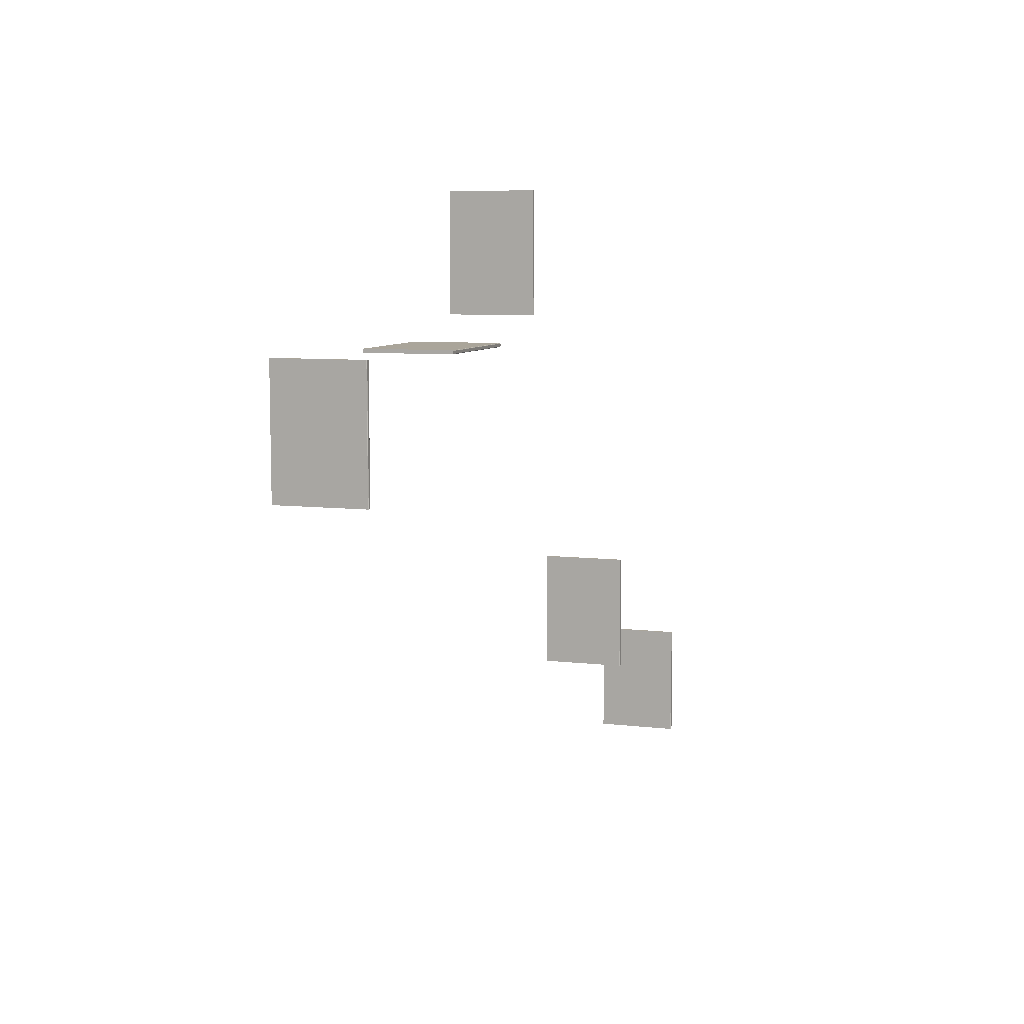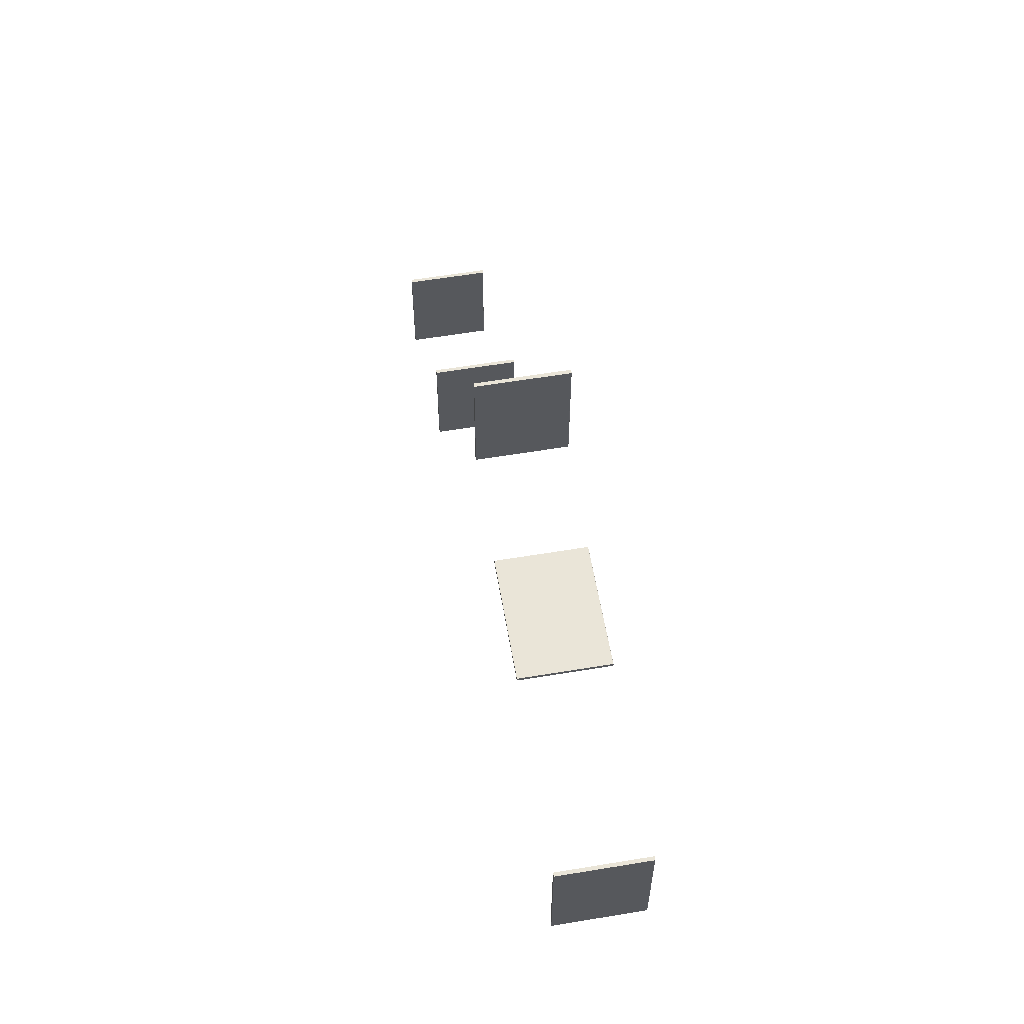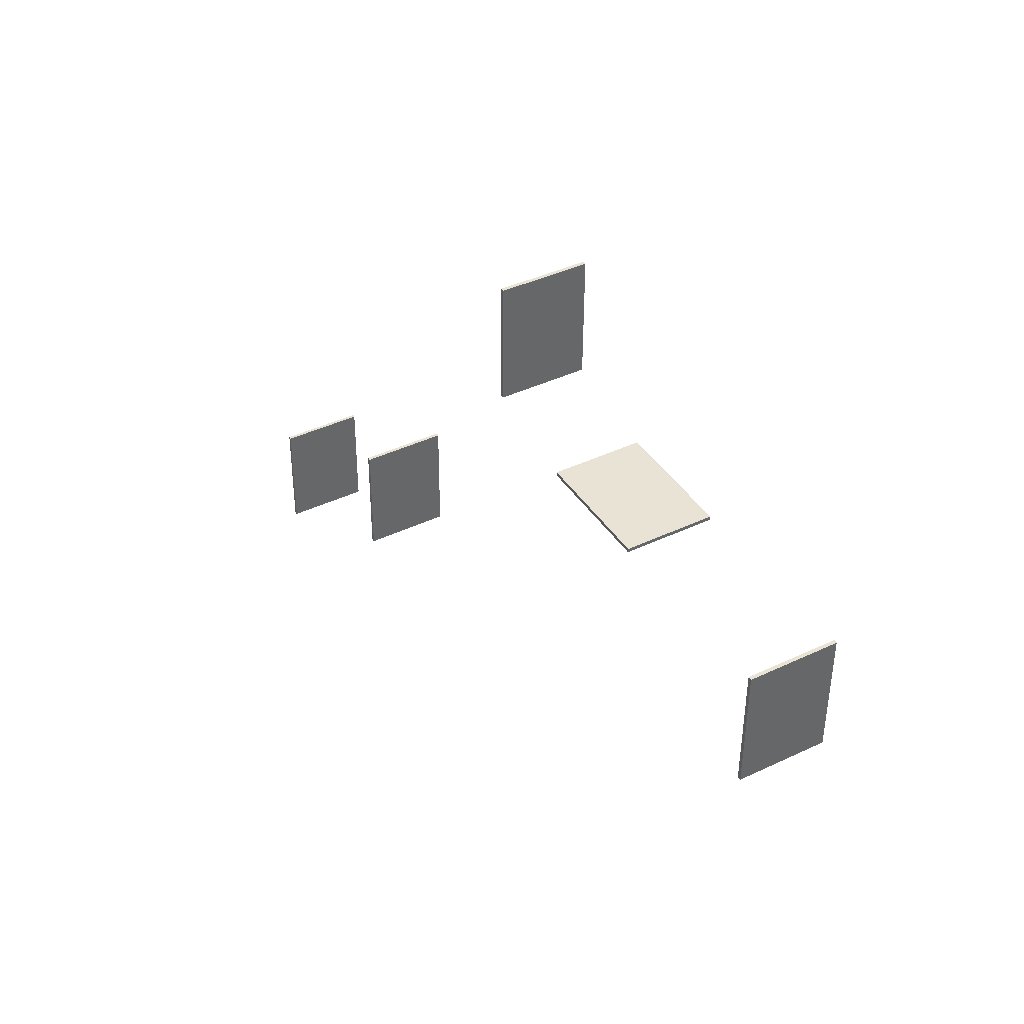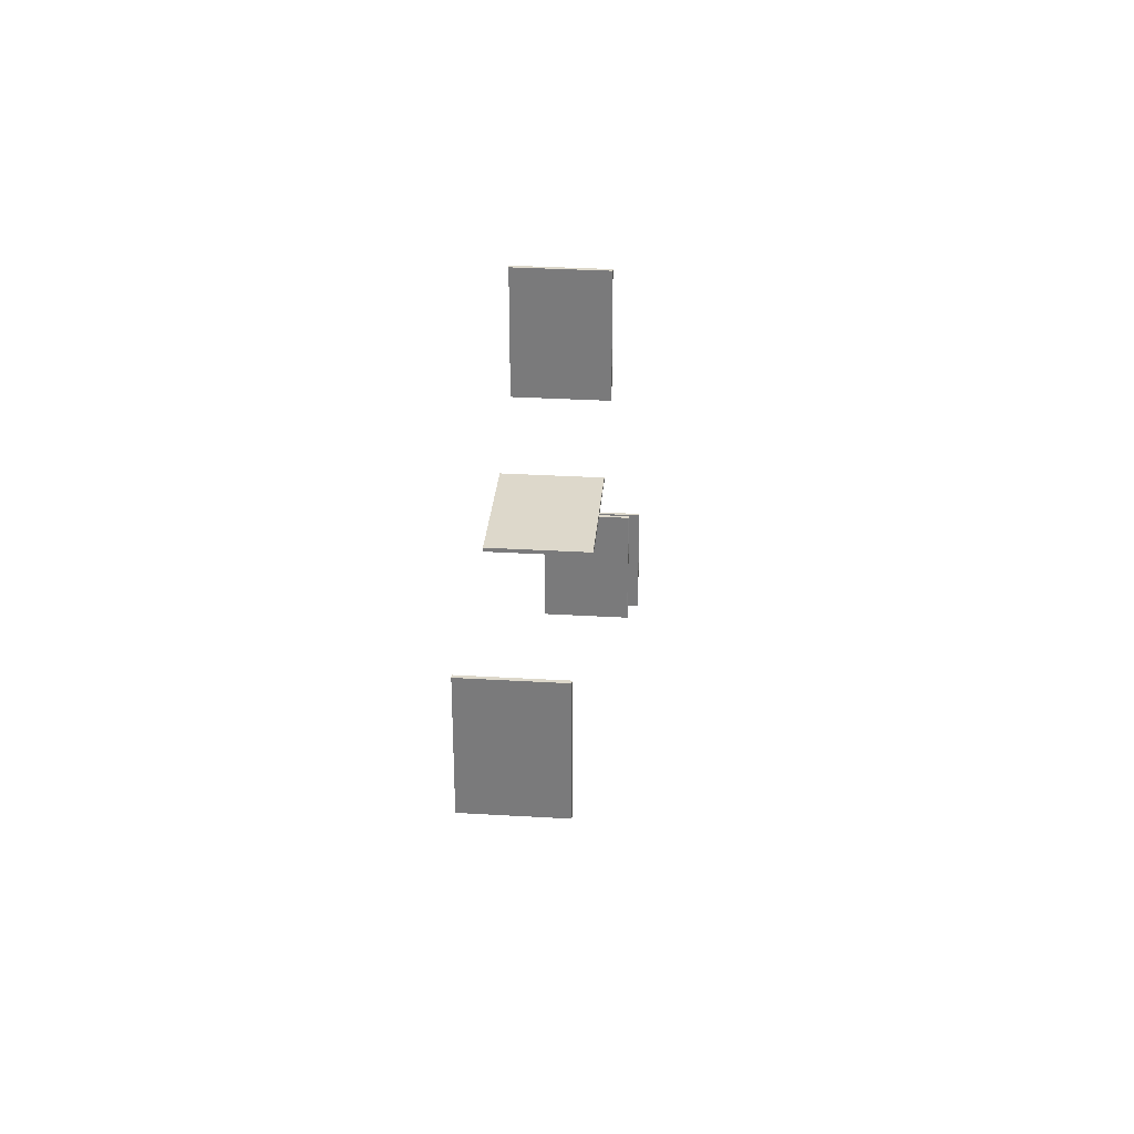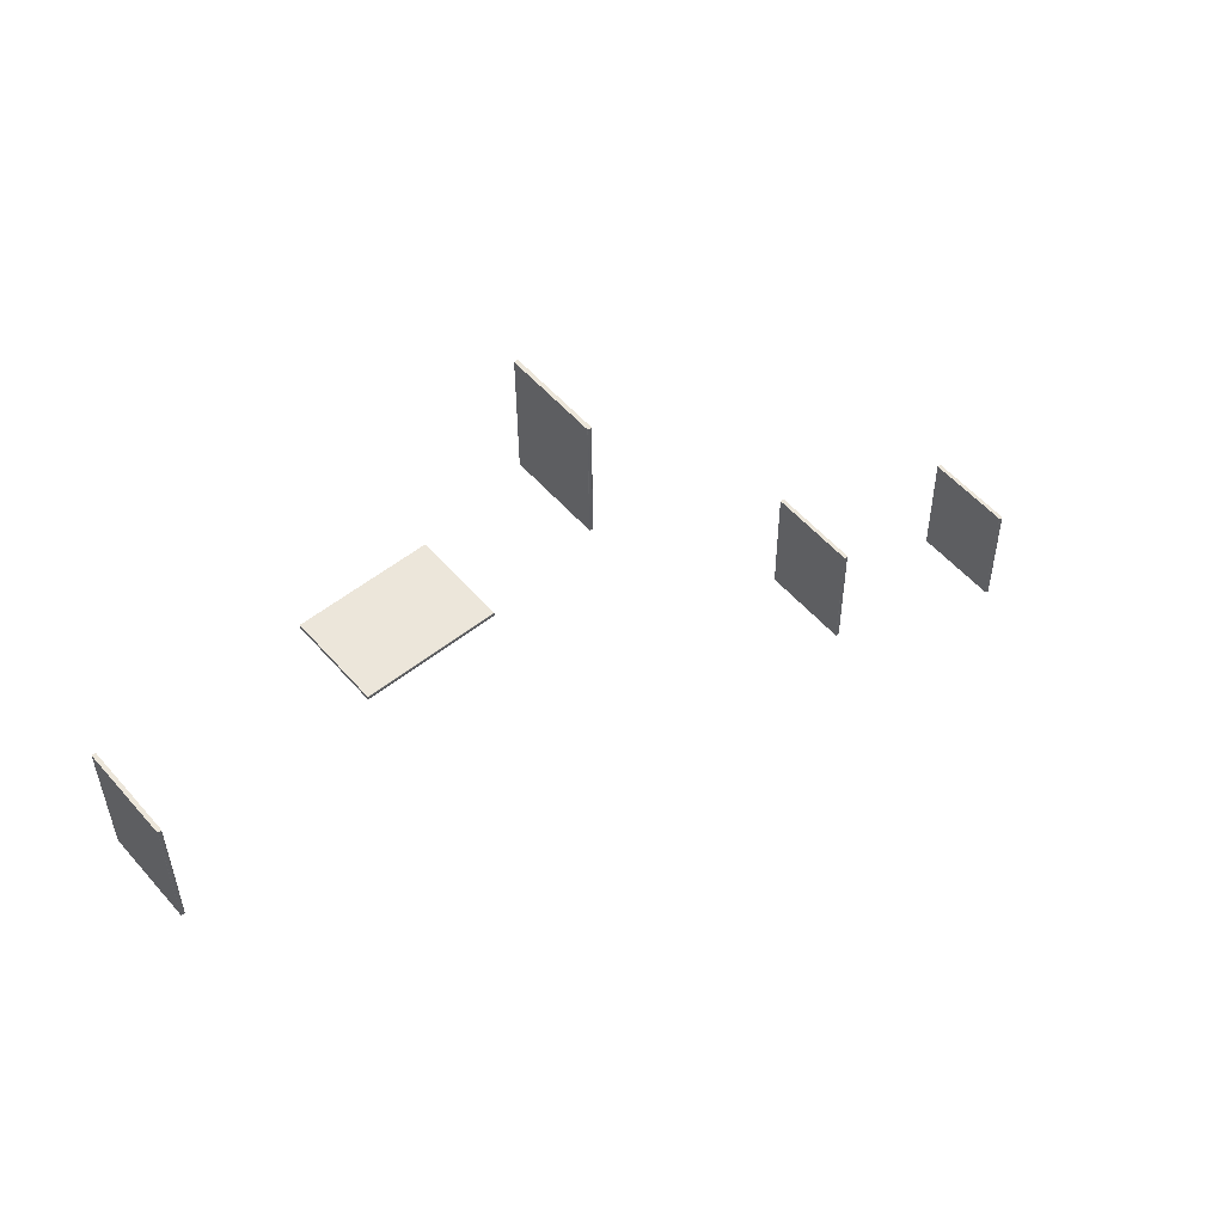
<metadata>
{"format":"obj","ext":"obj","renderer":"f3d","projection":"perspective","resolution":1024,"background":"white","views":[{"elev":7.3,"azim":109.8,"up":"+Z"},{"elev":59.1,"azim":80.3,"up":"+Z"},{"elev":40.5,"azim":59.8,"up":"+Z"},{"elev":30.8,"azim":94.9,"up":"+Z"},{"elev":53.7,"azim":140.1,"up":"+Z"}]}
</metadata>
<code>
v 1.154 0.04236 1.625
v 1.154 0.04236 1.625
v 1.154 0.04236 1.625
v 1.154 0.2444 1.625
v 1.154 0.2444 1.625
v 1.154 0.2444 1.625
v 1.152 0.04236 1.342
v 1.152 0.04236 1.342
v 1.152 0.04236 1.342
v 1.152 0.2444 1.342
v 1.152 0.2444 1.342
v 1.152 0.2444 1.342
v 1.146 0.04236 1.625
v 1.146 0.04236 1.625
v 1.146 0.04236 1.625
v 1.147 0.2457 1.625
v 1.147 0.2457 1.625
v 1.147 0.2457 1.625
v 1.144 0.04236 1.342
v 1.144 0.04236 1.342
v 1.144 0.04236 1.342
v 1.145 0.2457 1.342
v 1.145 0.2457 1.342
v 1.145 0.2457 1.342
v 1.153 0.2457 1.625
v 1.153 0.2457 1.625
v 1.153 0.2457 1.625
v 1.151 0.2457 1.342
v 1.151 0.2457 1.342
v 1.151 0.2457 1.342
v 1.146 0.2444 1.625
v 1.146 0.2444 1.625
v 1.146 0.2444 1.625
v 1.144 0.2444 1.342
v 1.144 0.2444 1.342
v 1.144 0.2444 1.342
v 1.154 0.2454 1.625
v 1.154 0.2454 1.625
v 1.154 0.2454 1.625
v 1.152 0.2454 1.342
v 1.152 0.2454 1.342
v 1.152 0.2454 1.342
v 1.146 0.2454 1.625
v 1.146 0.2454 1.625
v 1.146 0.2454 1.625
v 1.144 0.2454 1.342
v 1.144 0.2454 1.342
v 1.144 0.2454 1.342
v 0.7149 0.04471 1.614
v 0.7149 0.04471 1.614
v 0.7149 0.04471 1.614
v 0.7149 0.2468 1.614
v 0.7149 0.2468 1.614
v 0.7149 0.2468 1.614
v 0.4321 0.04471 1.616
v 0.4321 0.04471 1.616
v 0.4321 0.04471 1.616
v 0.4321 0.2468 1.616
v 0.4321 0.2468 1.616
v 0.4321 0.2468 1.616
v 0.715 0.04471 1.622
v 0.715 0.04471 1.622
v 0.715 0.04471 1.622
v 0.7149 0.248 1.621
v 0.7149 0.248 1.621
v 0.7149 0.248 1.621
v 0.4322 0.04471 1.624
v 0.4322 0.04471 1.624
v 0.4322 0.04471 1.624
v 0.4322 0.248 1.623
v 0.4322 0.248 1.623
v 0.4322 0.248 1.623
v 0.7149 0.248 1.615
v 0.7149 0.248 1.615
v 0.7149 0.248 1.615
v 0.4322 0.248 1.617
v 0.4322 0.248 1.617
v 0.4322 0.248 1.617
v 0.715 0.2468 1.622
v 0.715 0.2468 1.622
v 0.715 0.2468 1.622
v 0.4322 0.2468 1.624
v 0.4322 0.2468 1.624
v 0.4322 0.2468 1.624
v 0.7149 0.2477 1.614
v 0.7149 0.2477 1.614
v 0.7149 0.2477 1.614
v 0.4321 0.2477 1.616
v 0.4321 0.2477 1.616
v 0.4321 0.2477 1.616
v 0.715 0.2477 1.622
v 0.715 0.2477 1.622
v 0.715 0.2477 1.622
v 0.4322 0.2477 1.624
v 0.4322 0.2477 1.624
v 0.4322 0.2477 1.624
v 0.2094 0.04236 1.959
v 0.2094 0.04236 1.959
v 0.2094 0.04236 1.959
v 0.2094 0.2444 1.959
v 0.2094 0.2444 1.959
v 0.2094 0.2444 1.959
v 0.2073 0.04236 1.677
v 0.2073 0.04236 1.677
v 0.2073 0.04236 1.677
v 0.2073 0.2444 1.677
v 0.2073 0.2444 1.677
v 0.2073 0.2444 1.677
v 0.2009 0.04236 1.96
v 0.2009 0.04236 1.96
v 0.2009 0.04236 1.96
v 0.202 0.2457 1.96
v 0.202 0.2457 1.96
v 0.202 0.2457 1.96
v 0.1989 0.04236 1.677
v 0.1989 0.04236 1.677
v 0.1989 0.04236 1.677
v 0.2 0.2457 1.677
v 0.2 0.2457 1.677
v 0.2 0.2457 1.677
v 0.2082 0.2457 1.959
v 0.2082 0.2457 1.959
v 0.2082 0.2457 1.959
v 0.2062 0.2457 1.677
v 0.2062 0.2457 1.677
v 0.2062 0.2457 1.677
v 0.2009 0.2444 1.96
v 0.2009 0.2444 1.96
v 0.2009 0.2444 1.96
v 0.1989 0.2444 1.677
v 0.1989 0.2444 1.677
v 0.1989 0.2444 1.677
v 0.2091 0.2454 1.959
v 0.2091 0.2454 1.959
v 0.2091 0.2454 1.959
v 0.2071 0.2454 1.677
v 0.2071 0.2454 1.677
v 0.2071 0.2454 1.677
v 0.2012 0.2454 1.96
v 0.2012 0.2454 1.96
v 0.2012 0.2454 1.96
v 0.1991 0.2454 1.677
v 0.1991 0.2454 1.677
v 0.1991 0.2454 1.677
v -1.002 0.04118 0.7294
v -1.002 0.04118 0.7294
v -1.002 0.04118 0.7294
v -1.002 0.2432 0.7294
v -1.002 0.2432 0.7294
v -1.002 0.2432 0.7294
v -1.004 0.04118 0.4467
v -1.004 0.04118 0.4467
v -1.004 0.04118 0.4467
v -1.004 0.2432 0.4467
v -1.004 0.2432 0.4467
v -1.004 0.2432 0.4467
v -1.011 0.04118 0.7295
v -1.011 0.04118 0.7295
v -1.011 0.04118 0.7295
v -1.01 0.2445 0.7295
v -1.01 0.2445 0.7295
v -1.01 0.2445 0.7295
v -1.013 0.04118 0.4467
v -1.013 0.04118 0.4467
v -1.013 0.04118 0.4467
v -1.012 0.2445 0.4467
v -1.012 0.2445 0.4467
v -1.012 0.2445 0.4467
v -1.003 0.2445 0.7294
v -1.003 0.2445 0.7294
v -1.003 0.2445 0.7294
v -1.006 0.2445 0.4467
v -1.006 0.2445 0.4467
v -1.006 0.2445 0.4467
v -1.011 0.2432 0.7295
v -1.011 0.2432 0.7295
v -1.011 0.2432 0.7295
v -1.013 0.2432 0.4467
v -1.013 0.2432 0.4467
v -1.013 0.2432 0.4467
v -1.003 0.2442 0.7294
v -1.003 0.2442 0.7294
v -1.003 0.2442 0.7294
v -1.005 0.2442 0.4467
v -1.005 0.2442 0.4467
v -1.005 0.2442 0.4467
v -1.011 0.2442 0.7295
v -1.011 0.2442 0.7295
v -1.011 0.2442 0.7295
v -1.013 0.2442 0.4467
v -1.013 0.2442 0.4467
v -1.013 0.2442 0.4467
v -0.489 0.04236 1.012
v -0.489 0.04236 1.012
v -0.489 0.04236 1.012
v -0.489 0.2444 1.012
v -0.489 0.2444 1.012
v -0.489 0.2444 1.012
v -0.491 0.04236 0.7296
v -0.491 0.04236 0.7296
v -0.491 0.04236 0.7296
v -0.491 0.2444 0.7296
v -0.491 0.2444 0.7296
v -0.491 0.2444 0.7296
v -0.4975 0.04236 1.012
v -0.4975 0.04236 1.012
v -0.4975 0.04236 1.012
v -0.4963 0.2457 1.012
v -0.4963 0.2457 1.012
v -0.4963 0.2457 1.012
v -0.4995 0.04236 0.7297
v -0.4995 0.04236 0.7297
v -0.4995 0.04236 0.7297
v -0.4984 0.2457 0.7297
v -0.4984 0.2457 0.7297
v -0.4984 0.2457 0.7297
v -0.4901 0.2457 1.012
v -0.4901 0.2457 1.012
v -0.4901 0.2457 1.012
v -0.4921 0.2457 0.7296
v -0.4921 0.2457 0.7296
v -0.4921 0.2457 0.7296
v -0.4975 0.2444 1.012
v -0.4975 0.2444 1.012
v -0.4975 0.2444 1.012
v -0.4995 0.2444 0.7297
v -0.4995 0.2444 0.7297
v -0.4995 0.2444 0.7297
v -0.4892 0.2454 1.012
v -0.4892 0.2454 1.012
v -0.4892 0.2454 1.012
v -0.4913 0.2454 0.7296
v -0.4913 0.2454 0.7296
v -0.4913 0.2454 0.7296
v -0.4972 0.2454 1.012
v -0.4972 0.2454 1.012
v -0.4972 0.2454 1.012
v -0.4992 0.2454 0.7297
v -0.4992 0.2454 0.7297
v -0.4992 0.2454 0.7297
f 2 7 12
f 12 5 2
f 13 33 35
f 35 21 13
f 1 6 37
f 1 37 25
f 25 16 43
f 25 43 31
f 1 25 31
f 1 31 15
f 26 30 24
f 24 17 26
f 11 8 20
f 20 36 48
f 20 48 23
f 11 20 23
f 40 11 23
f 28 40 23
f 9 3 14
f 14 19 9
f 39 4 10
f 10 41 39
f 47 34 32
f 32 44 47
f 27 38 42
f 42 29 27
f 22 46 45
f 45 18 22
f 50 57 60
f 60 53 50
f 62 79 83
f 83 68 62
f 49 54 85
f 49 85 73
f 73 64 92
f 73 92 81
f 49 73 81
f 49 81 61
f 74 78 72
f 72 65 74
f 58 56 67
f 67 84 95
f 67 95 70
f 58 67 70
f 90 58 70
f 77 90 70
f 55 51 63
f 63 69 55
f 87 52 59
f 59 89 87
f 96 82 80
f 80 91 96
f 75 86 88
f 88 76 75
f 71 94 93
f 93 66 71
f 99 105 106
f 106 101 99
f 110 127 131
f 131 117 110
f 98 100 133
f 98 133 123
f 123 114 140
f 123 140 128
f 98 123 128
f 98 128 111
f 122 125 119
f 119 113 122
f 107 104 116
f 116 132 144
f 116 144 120
f 107 116 120
f 136 107 120
f 124 136 120
f 103 97 109
f 109 115 103
f 134 102 108
f 108 138 134
f 142 130 129
f 129 141 142
f 121 135 137
f 137 126 121
f 118 143 139
f 139 112 118
f 147 152 154
f 154 150 147
f 158 175 179
f 179 164 158
f 146 149 182
f 146 182 171
f 171 161 188
f 171 188 176
f 146 171 176
f 146 176 157
f 169 172 166
f 166 160 169
f 156 151 163
f 163 180 191
f 163 191 167
f 156 163 167
f 186 156 167
f 173 186 167
f 153 145 159
f 159 165 153
f 183 148 155
f 155 185 183
f 190 178 177
f 177 189 190
f 170 181 184
f 184 174 170
f 168 192 187
f 187 162 168
f 194 201 202
f 202 196 194
f 206 224 226
f 226 212 206
f 195 198 229
f 195 229 219
f 219 210 235
f 219 235 223
f 195 219 223
f 195 223 207
f 218 220 216
f 216 208 218
f 204 199 213
f 213 228 240
f 213 240 214
f 204 213 214
f 234 204 214
f 221 234 214
f 200 193 205
f 205 211 200
f 231 197 203
f 203 233 231
f 238 227 225
f 225 236 238
f 217 230 232
f 232 222 217
f 215 239 237
f 237 209 215

</code>
